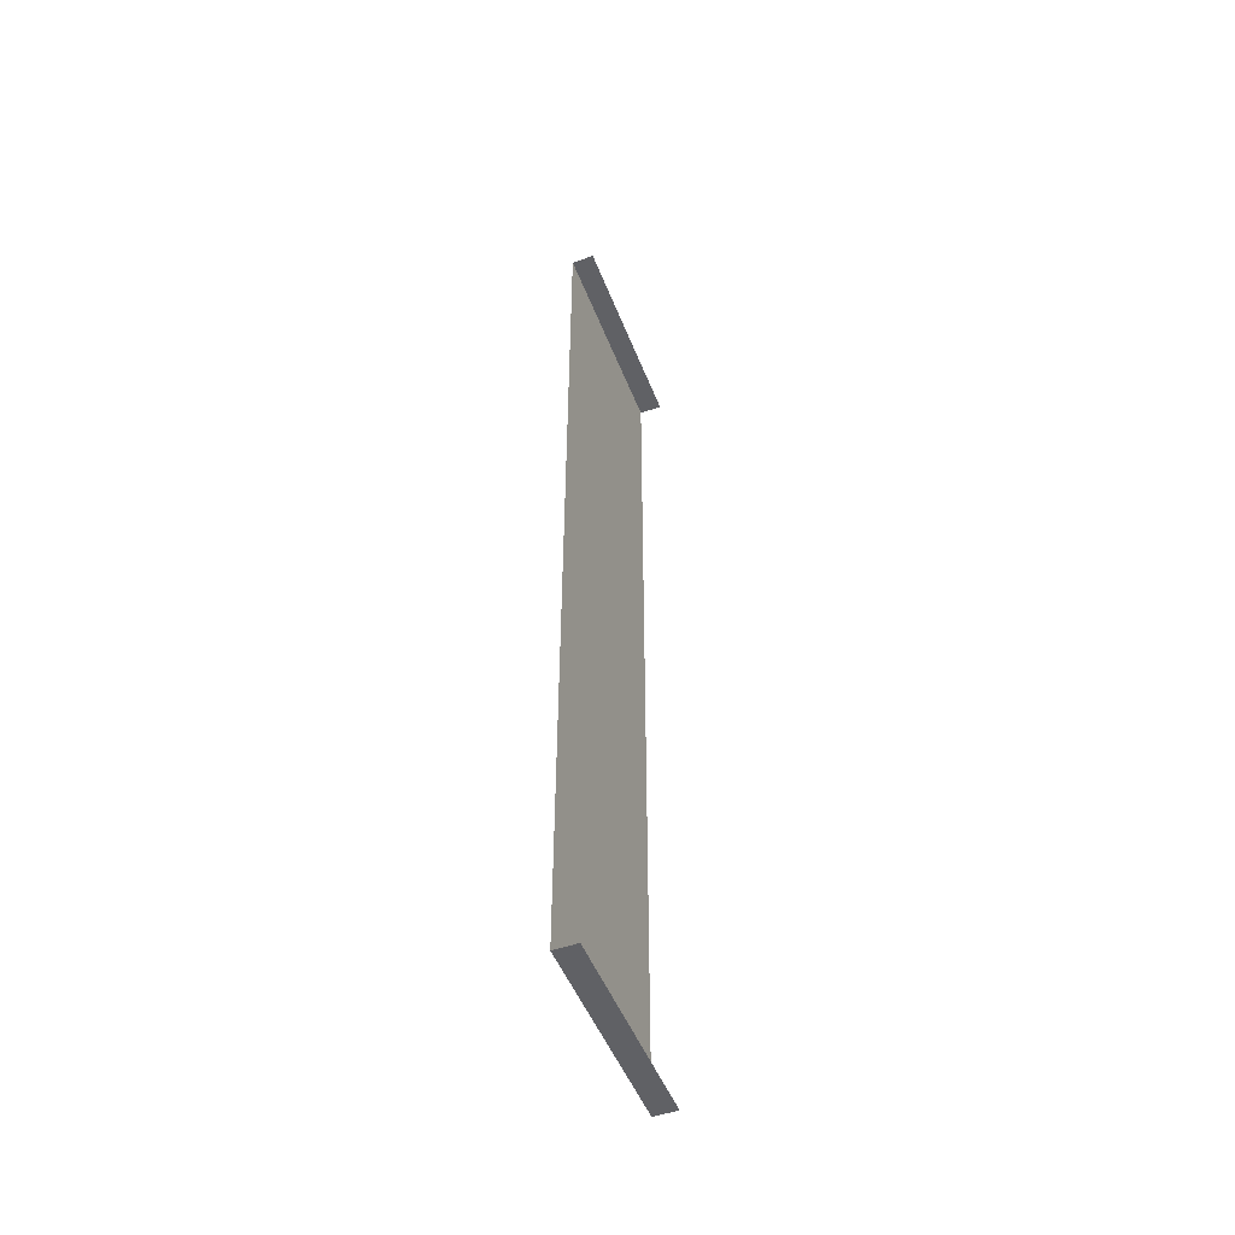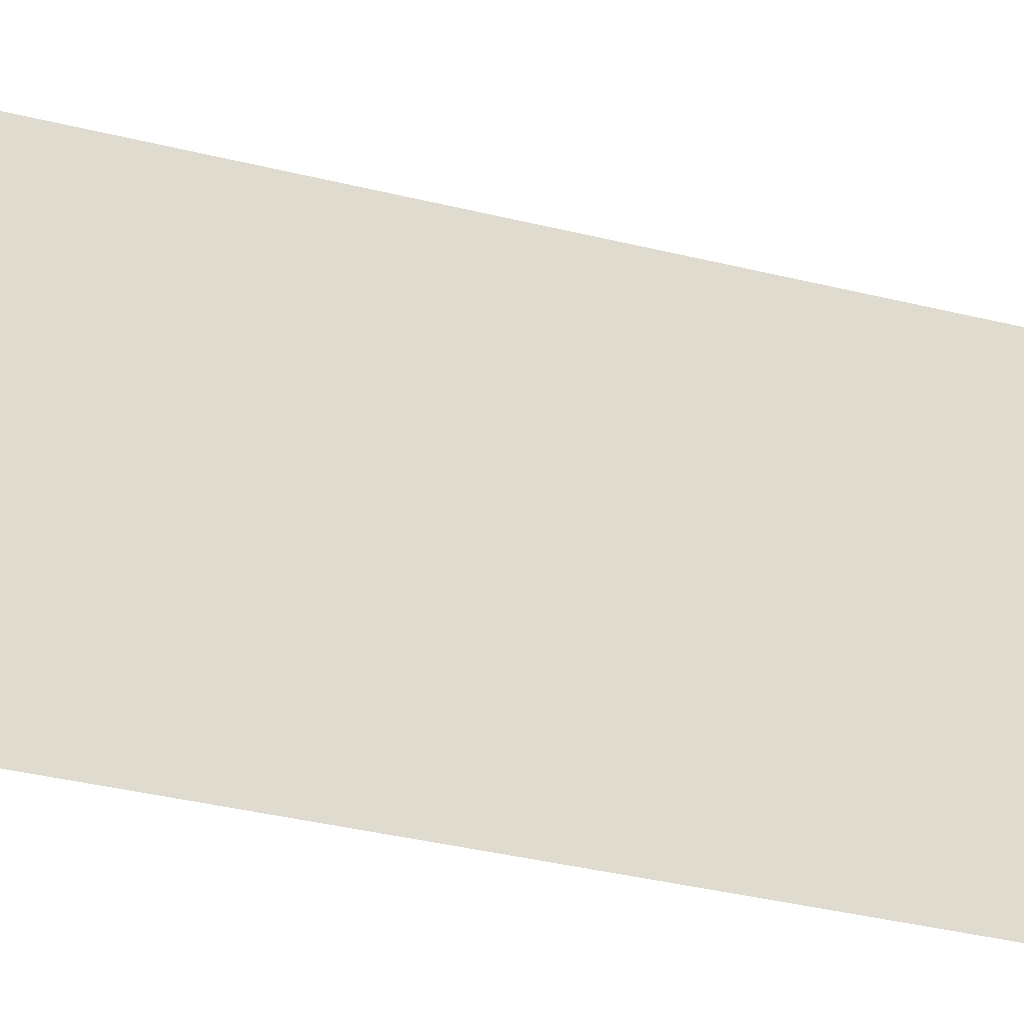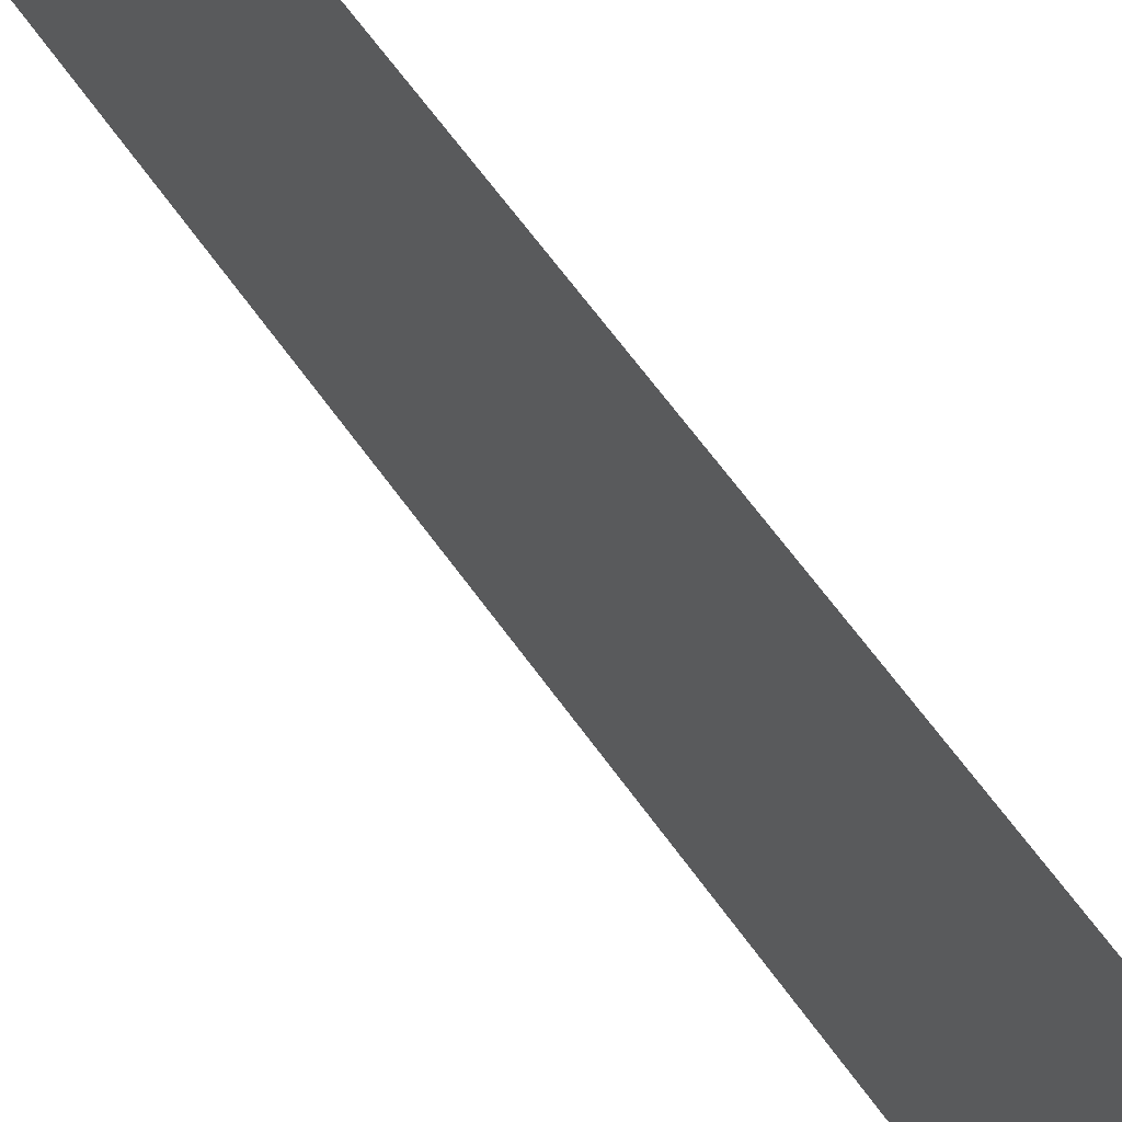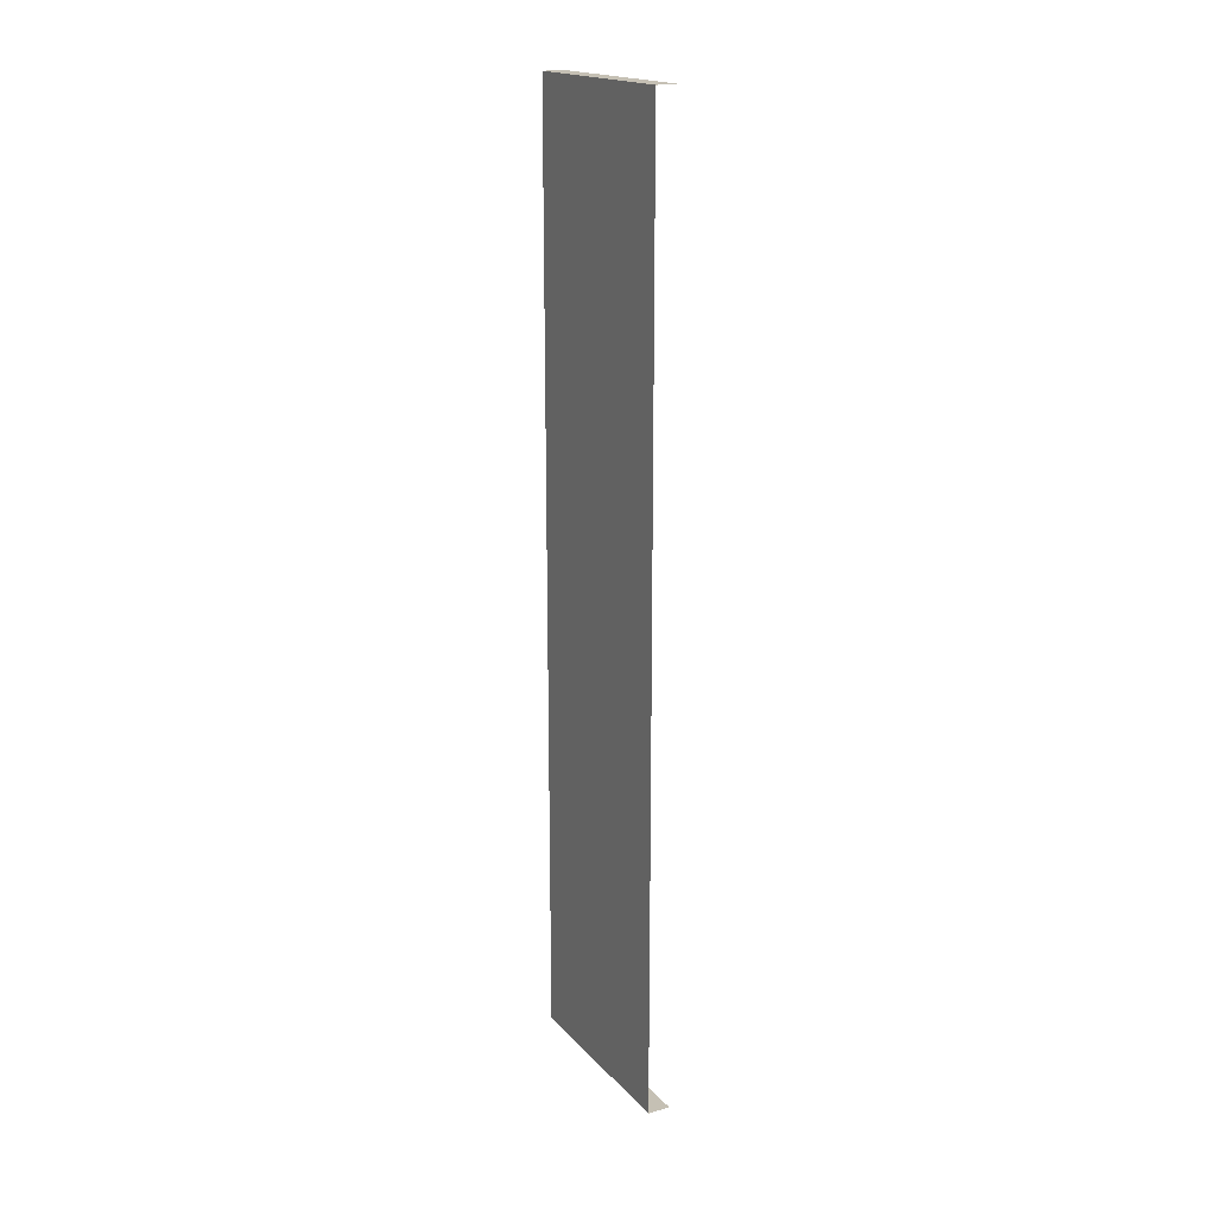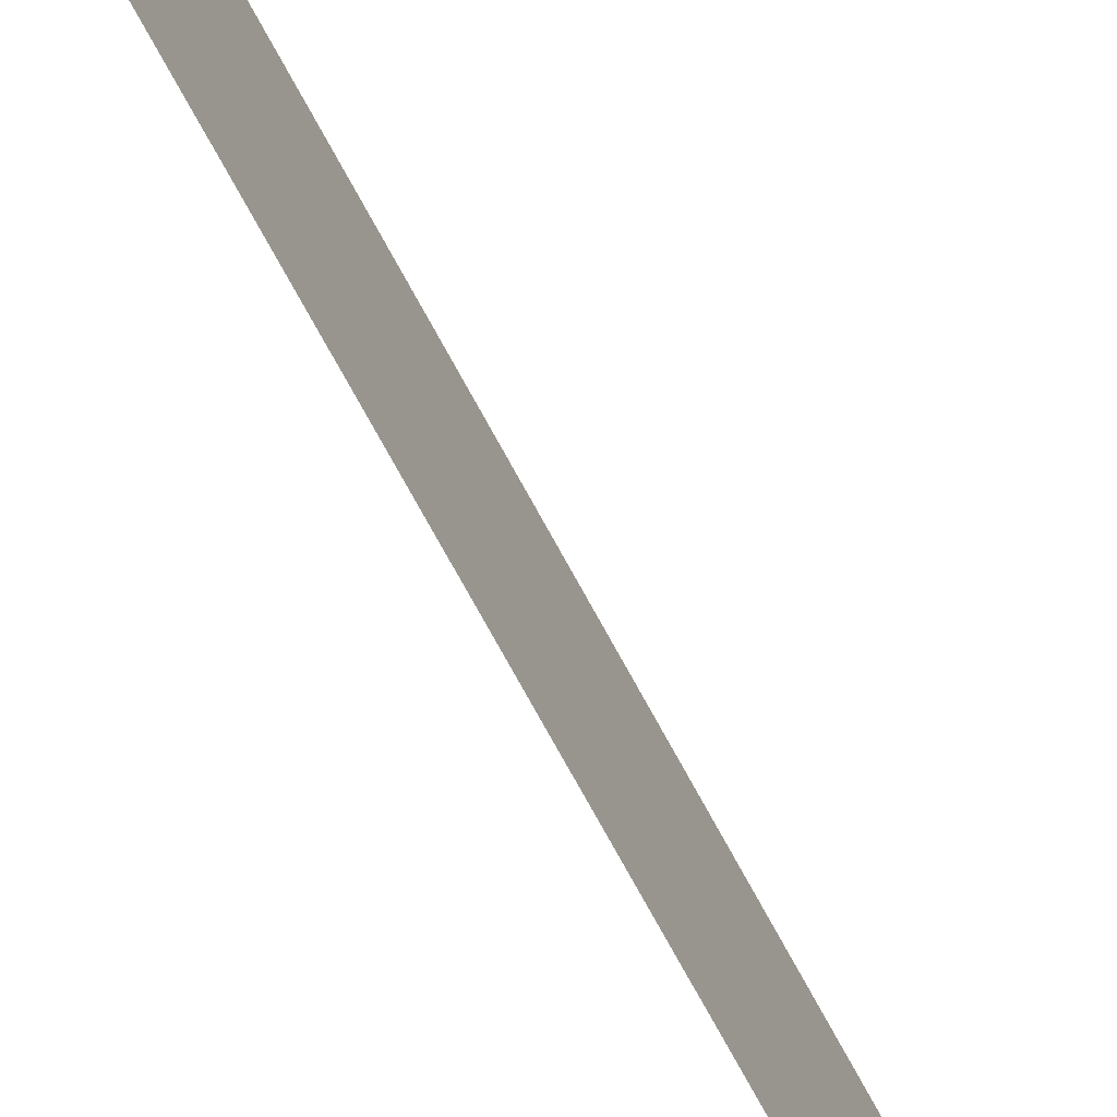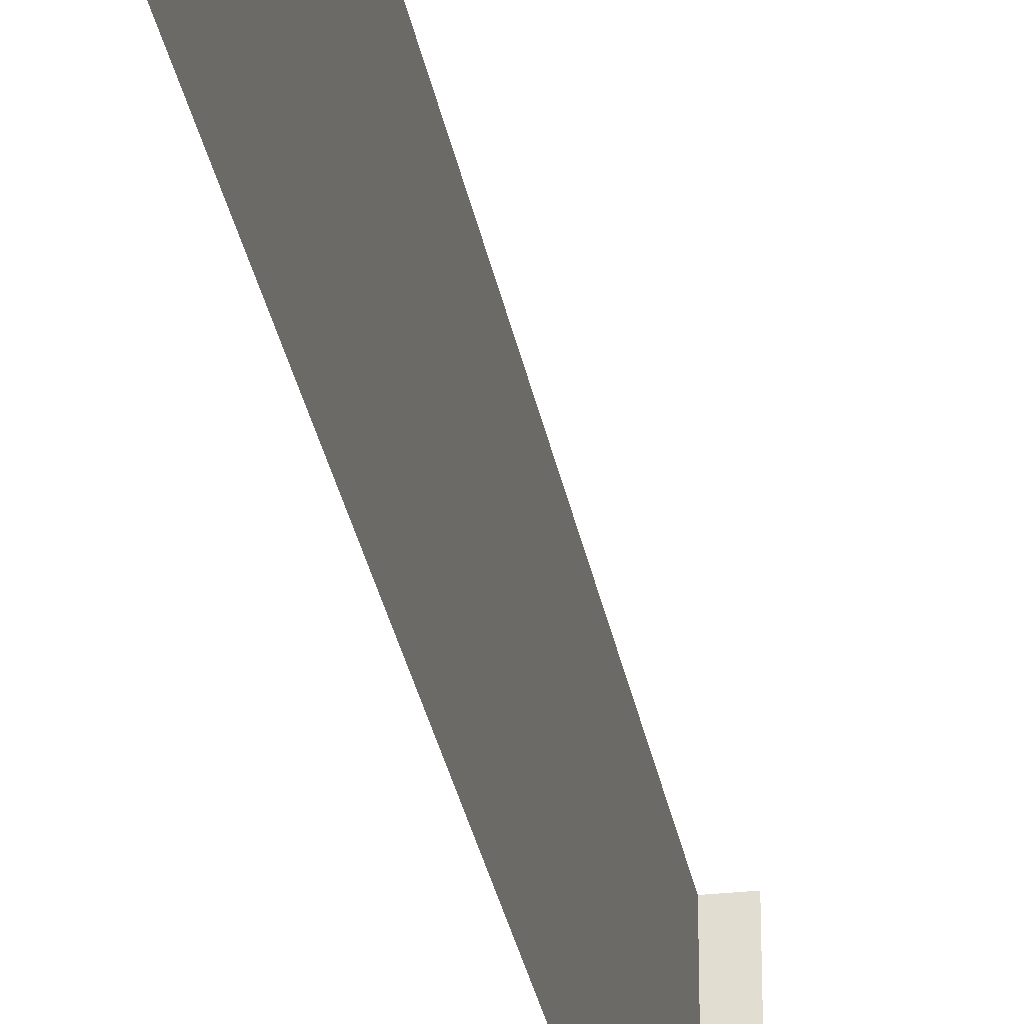
<metadata>
{"format":"obj","ext":"obj","renderer":"f3d","projection":"perspective","resolution":1024,"background":"white","views":[{"elev":-50.1,"azim":-159.0,"up":"+Z"},{"elev":-25.0,"azim":-114.5,"up":"+Y"},{"elev":56.3,"azim":-33.4,"up":"+Y"},{"elev":18.3,"azim":151.7,"up":"+Z"},{"elev":-75.4,"azim":-151.2,"up":"+Y"},{"elev":-29.0,"azim":-170.5,"up":"+Y"}]}
</metadata>
<code>
o E3_1/E3/mesh8/mesh8-geometry#mesh8-geometry
v 0.4432 -0.8222 -0.5818
v 0.421 -0.8222 -0.5818
v 0.4432 -0.6223 -0.5818
v 0.421 -0.6223 -0.5818
v 0.4432 -0.8222 0.3456
v 0.4432 -0.6223 0.3456
v 0.421 -0.6223 0.3456
v 0.421 -0.8222 0.3456
f 1 2 3
f 4 3 2
f 3 2 1
f 2 3 4
f 5 3 1
f 3 5 6
f 5 7 6
f 7 5 8
f 1 3 5
f 6 5 3
f 6 7 5
f 8 5 7

</code>
